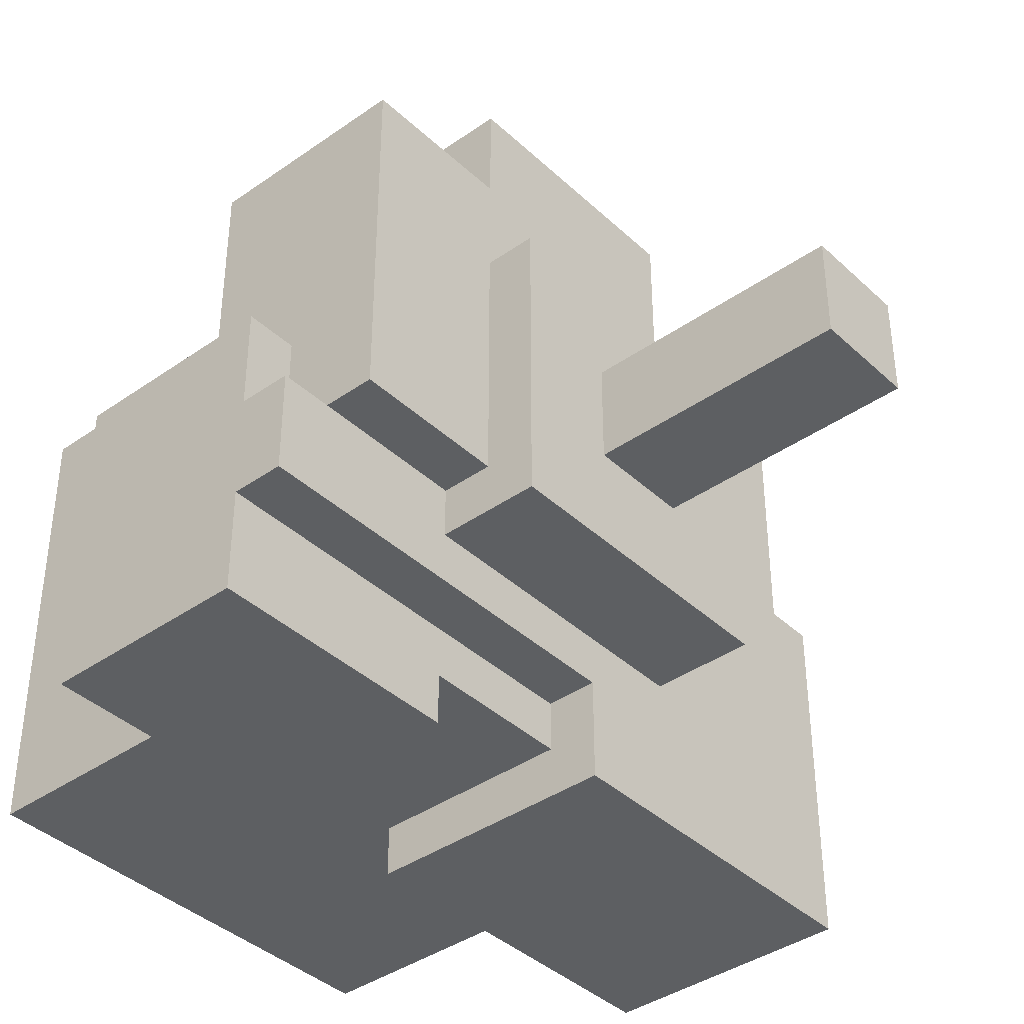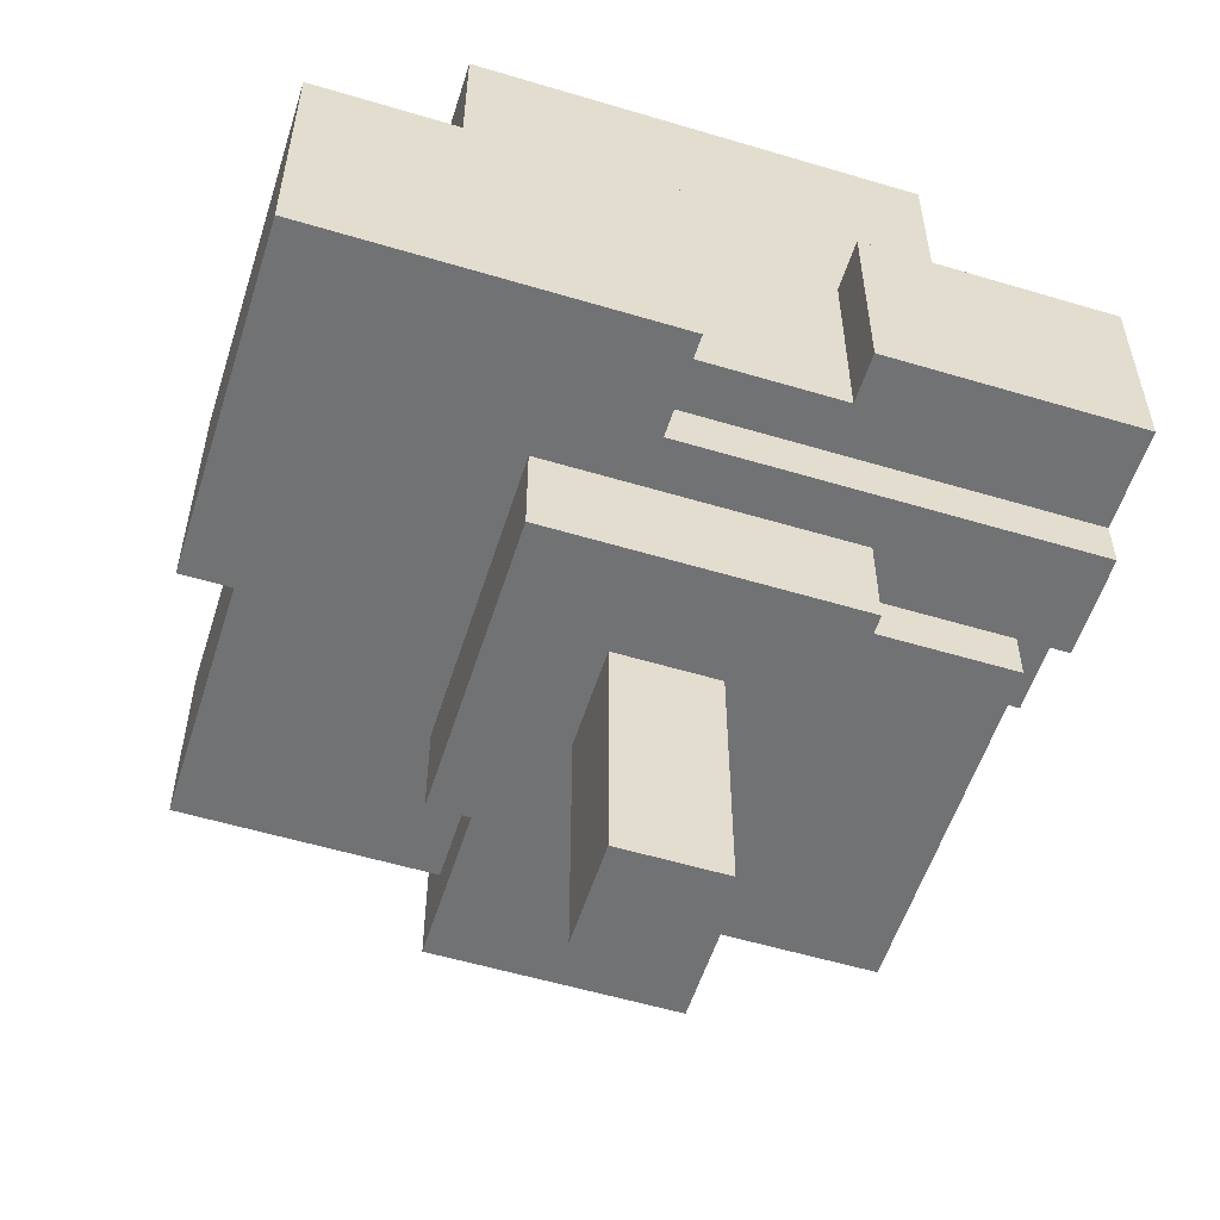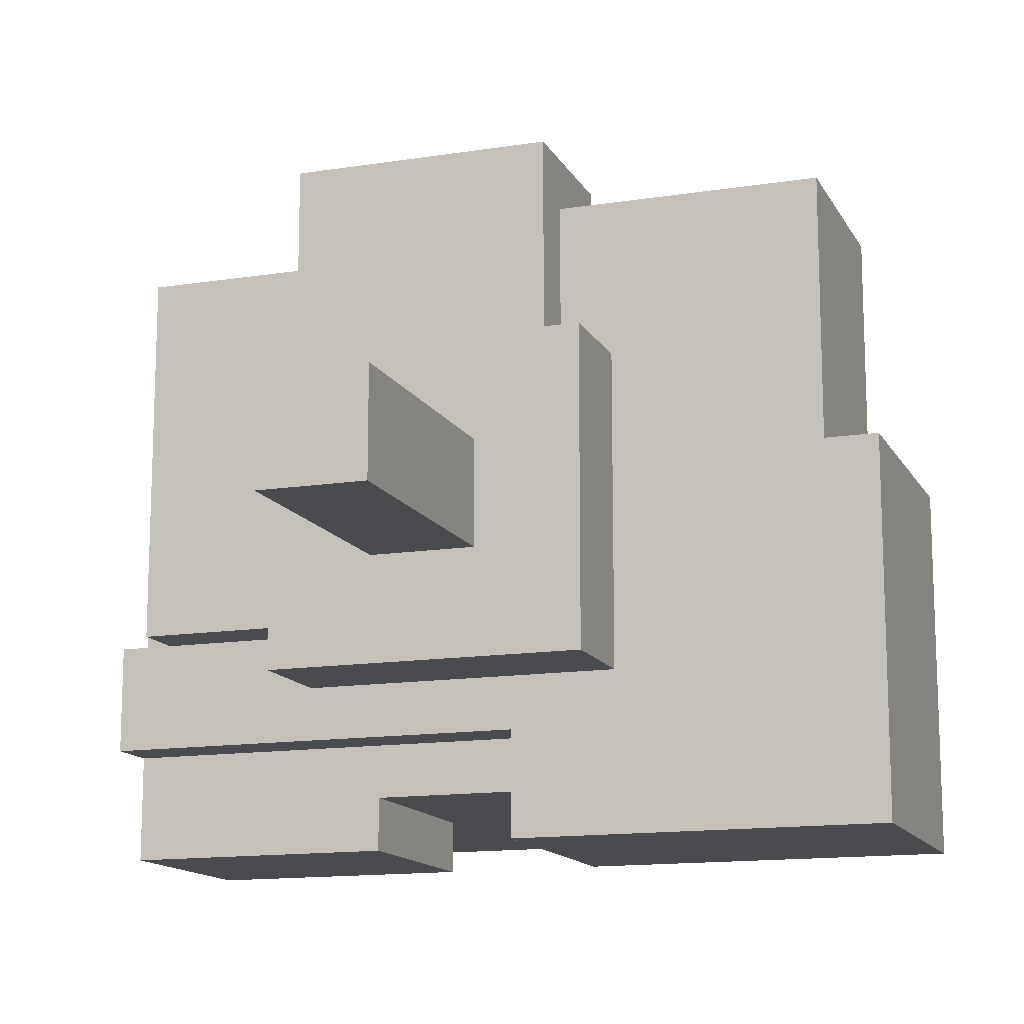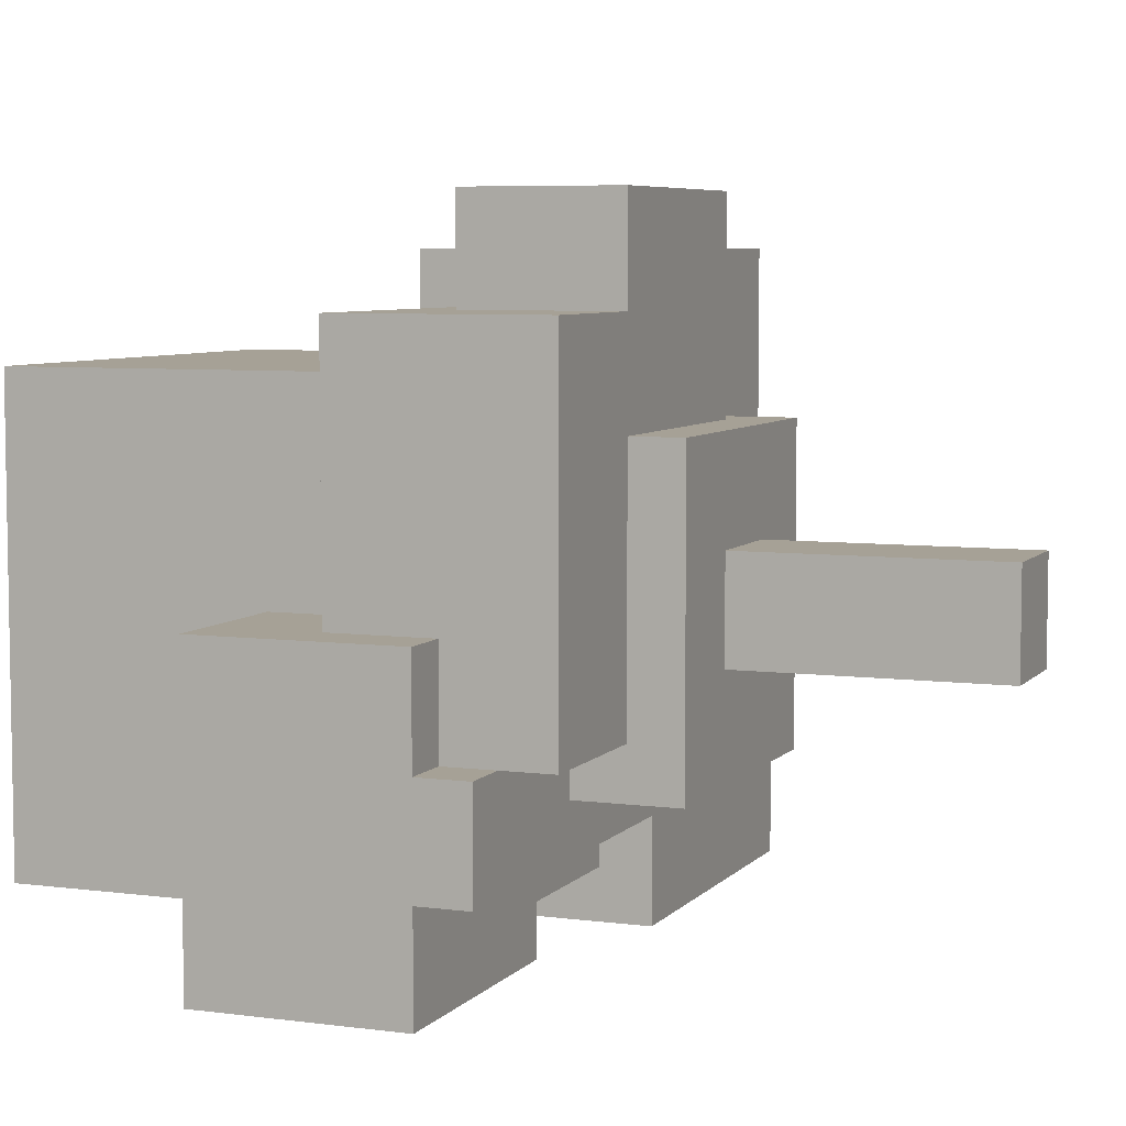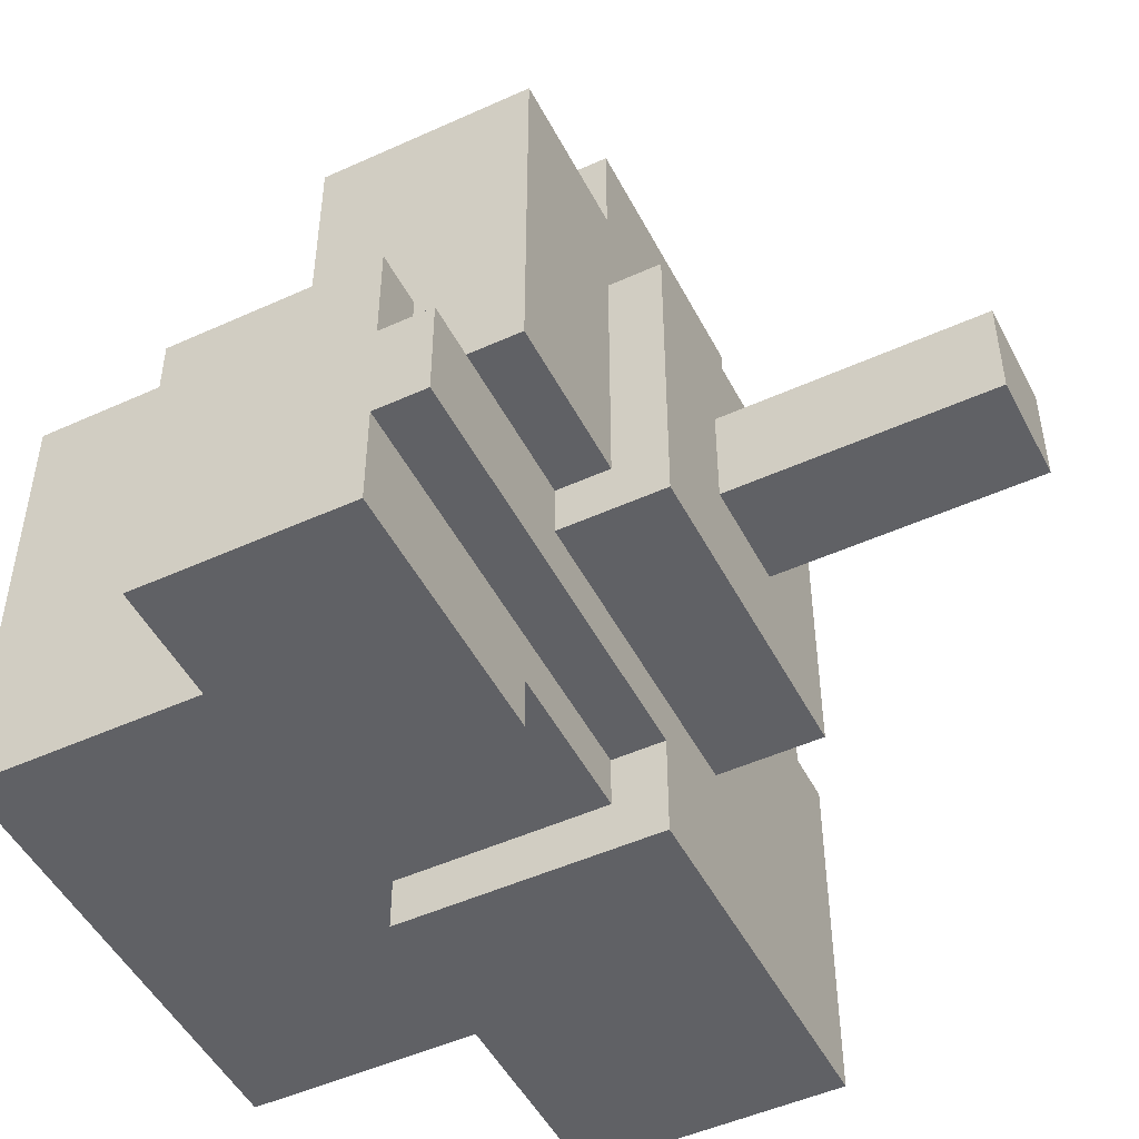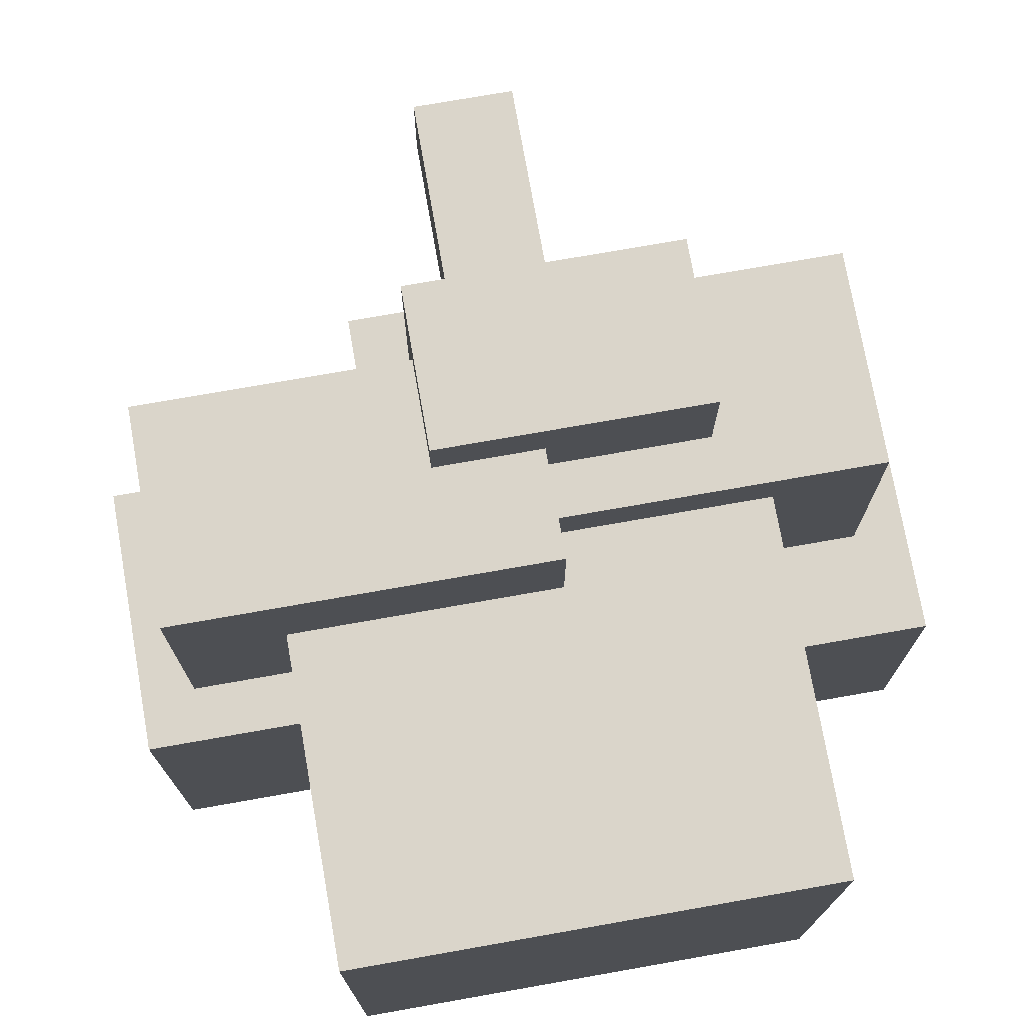
<metadata>
{"format":"obj","ext":"obj","renderer":"f3d","projection":"perspective","resolution":1024,"background":"white","views":[{"elev":-39.5,"azim":-48.9,"up":"+Z"},{"elev":-55.6,"azim":162.5,"up":"+Y"},{"elev":-13.9,"azim":19.3,"up":"+Z"},{"elev":6.2,"azim":-68.4,"up":"+Z"},{"elev":-49.3,"azim":-63.3,"up":"+Z"},{"elev":74.3,"azim":170.0,"up":"+Z"}]}
</metadata>
<code>
v -7 7 -2
v -7 7 -4
v -7 8 -0
v -7 8 -2
v -7 8 -4
v -7 8 -6
v -7 12 -0
v -7 12 -6
v -6 6 5
v -6 6 -2
v -6 7 -2
v -6 8 -0
v -6 8 -2
v -6 10 5
v -6 10 -0
v -4 10 4
v -4 10 -0
v -4 12 -0
v -4 12 -5
v -4 17 4
v -4 17 -5
v -3 5 3
v -3 5 -3
v -3 6 7
v -3 6 5
v -3 6 3
v -3 6 -2
v -3 7 -2
v -3 7 -3
v -3 9 7
v -3 9 5
v -1 0 1
v -1 0 -1
v -1 5 1
v -1 5 -1
v 0 9 6
v 0 9 5
v 0 10 5
v 0 10 4
v 0 11 6
v 0 11 4
v 1 7 -4
v 1 7 -6
v 1 8 -4
v 1 8 -5
v 1 12 -5
v 1 12 -6
v -2 8 -5
v -2 8 -6
v -2 12 -5
v -2 12 -6
v 1 0 1
v 1 0 -1
v 1 5 1
v 1 5 -1
v 2 6 7
v 2 6 3
v 2 7 6
v 2 7 3
v 2 9 7
v 2 9 6
v 3 5 3
v 3 5 -3
v 3 7 3
v 3 7 -3
v 5 11 4
v 5 11 1
v 5 12 1
v 5 12 -5
v 5 17 4
v 5 17 -5
v 7 7 6
v 7 7 1
v 7 11 6
v 7 11 1
v 8 7 1
v 8 7 -6
v 8 12 1
v 8 12 -6
v -3 6 7
v -3 9 7
v 2 6 7
v 2 9 7
v 0 9 6
v 0 11 6
v 2 7 6
v 2 9 6
v 7 7 6
v 7 11 6
v -6 6 5
v -6 10 5
v -3 6 5
v -3 9 5
v 0 9 5
v 0 10 5
v -4 10 4
v -4 17 4
v 0 10 4
v 0 11 4
v 5 11 4
v 5 17 4
v -3 5 3
v -3 6 3
v 2 6 3
v 2 7 3
v 3 5 3
v 3 7 3
v -1 0 1
v -1 5 1
v 1 0 1
v 1 5 1
v 5 11 1
v 5 12 1
v 7 7 1
v 7 11 1
v 8 7 1
v 8 12 1
v -7 8 -0
v -7 12 -0
v -6 8 -0
v -6 10 -0
v -4 10 -0
v -4 12 -0
v -7 7 -2
v -7 8 -2
v -6 7 -2
v -6 8 -2
v -1 0 -1
v -1 5 -1
v 1 0 -1
v 1 5 -1
v -6 6 -2
v -6 7 -2
v -3 6 -2
v -3 7 -2
v -3 5 -3
v -3 7 -3
v 3 5 -3
v 3 7 -3
v -7 7 -4
v -7 8 -4
v 1 7 -4
v 1 8 -4
v -4 12 -5
v -4 17 -5
v -2 8 -5
v -2 12 -5
v 1 8 -5
v 1 12 -5
v 5 12 -5
v 5 17 -5
v -7 8 -6
v -7 12 -6
v -2 8 -6
v -2 12 -6
v 1 7 -6
v 1 12 -6
v 8 7 -6
v 8 12 -6
v -1 0 1
v 1 0 1
v -1 0 -1
v 1 0 -1
v -3 5 3
v 3 5 3
v -1 5 1
v 1 5 1
v -1 5 -1
v 1 5 -1
v -3 5 -3
v 3 5 -3
v -3 6 7
v 2 6 7
v -6 6 5
v -3 6 5
v -3 6 3
v 2 6 3
v -6 6 -2
v -3 6 -2
v 2 7 6
v 7 7 6
v 2 7 3
v 3 7 3
v 7 7 1
v 8 7 1
v -7 7 -2
v -6 7 -2
v -3 7 -2
v -3 7 -3
v 3 7 -3
v -7 7 -4
v 1 7 -4
v 1 7 -6
v 8 7 -6
v -7 8 -0
v -6 8 -0
v -7 8 -2
v -6 8 -2
v -7 8 -4
v 1 8 -4
v -2 8 -5
v 1 8 -5
v -7 8 -6
v -2 8 -6
v -3 9 7
v 2 9 7
v 0 9 6
v 2 9 6
v -3 9 5
v 0 9 5
v -6 10 5
v 0 10 5
v -4 10 4
v 0 10 4
v -6 10 -0
v -4 10 -0
v 0 11 6
v 7 11 6
v 0 11 4
v 5 11 4
v 5 11 1
v 7 11 1
v 5 12 1
v 8 12 1
v -7 12 -0
v -4 12 -0
v -4 12 -5
v -2 12 -5
v 1 12 -5
v 5 12 -5
v -7 12 -6
v -2 12 -6
v 1 12 -6
v 8 12 -6
v -4 17 4
v 5 17 4
v -4 17 -5
v 5 17 -5
f 4 2 1
f 5 2 4
f 7 4 3
f 7 6 5
f 7 5 4
f 8 6 7
f 11 10 9
f 12 11 9
f 13 11 12
f 14 12 9
f 15 12 14
f 18 17 16
f 20 18 16
f 20 19 18
f 21 19 20
f 26 23 22
f 27 23 26
f 28 23 27
f 29 23 28
f 30 25 24
f 31 25 30
f 34 33 32
f 35 33 34
f 38 37 36
f 40 38 36
f 40 39 38
f 41 39 40
f 44 43 42
f 45 43 44
f 46 43 45
f 47 43 46
f 48 49 50
f 50 49 51
f 52 53 54
f 54 53 55
f 56 57 58
f 58 57 59
f 56 58 60
f 60 58 61
f 62 63 64
f 64 63 65
f 66 67 68
f 66 68 70
f 68 69 70
f 70 69 71
f 72 73 74
f 74 73 75
f 76 77 78
f 78 77 79
f 82 81 80
f 83 81 82
f 87 85 84
f 88 87 86
f 89 85 87
f 89 87 88
f 92 91 90
f 93 91 92
f 94 91 93
f 95 91 94
f 98 97 96
f 99 97 98
f 100 97 99
f 101 97 100
f 104 103 102
f 106 104 102
f 106 105 104
f 107 105 106
f 110 109 108
f 111 109 110
f 115 113 112
f 116 115 114
f 117 113 115
f 117 115 116
f 120 119 118
f 121 119 120
f 122 119 121
f 123 119 122
f 126 125 124
f 127 125 126
f 128 129 130
f 130 129 131
f 132 133 134
f 134 133 135
f 136 137 138
f 138 137 139
f 140 141 142
f 142 141 143
f 144 145 147
f 146 147 148
f 147 145 149
f 148 147 149
f 149 145 150
f 150 145 151
f 152 153 154
f 154 153 155
f 156 157 158
f 158 157 159
f 162 161 160
f 163 161 162
f 166 165 164
f 167 165 166
f 168 166 164
f 169 165 167
f 170 168 164
f 170 169 168
f 171 165 169
f 171 169 170
f 175 173 172
f 176 173 175
f 176 175 174
f 177 173 176
f 178 176 174
f 179 176 178
f 182 181 180
f 183 181 182
f 184 181 183
f 189 187 186
f 189 188 187
f 190 184 183
f 190 185 184
f 191 189 186
f 191 190 189
f 192 190 191
f 193 190 192
f 194 185 190
f 194 190 193
f 197 196 195
f 198 196 197
f 201 200 199
f 202 200 201
f 203 201 199
f 204 201 203
f 205 206 207
f 207 206 208
f 205 207 209
f 209 207 210
f 211 212 213
f 213 212 214
f 211 213 215
f 215 213 216
f 217 218 219
f 219 218 220
f 220 218 221
f 221 218 222
f 225 226 227
f 223 224 230
f 227 228 231
f 225 227 231
f 231 228 232
f 229 230 233
f 230 224 234
f 233 230 234
f 235 236 237
f 237 236 238

</code>
